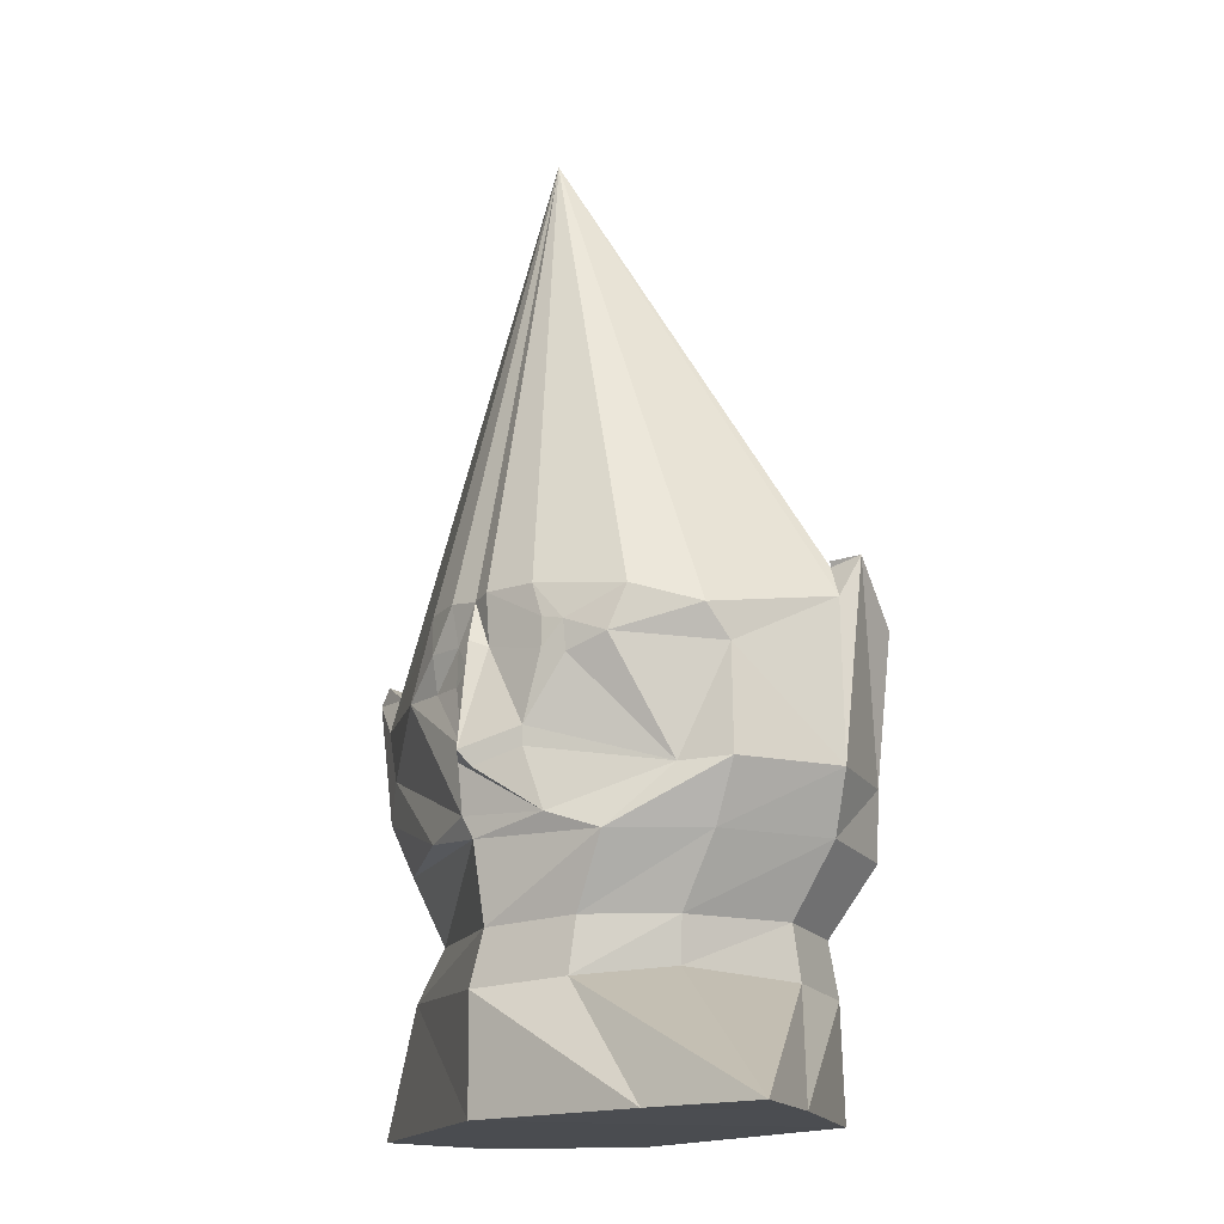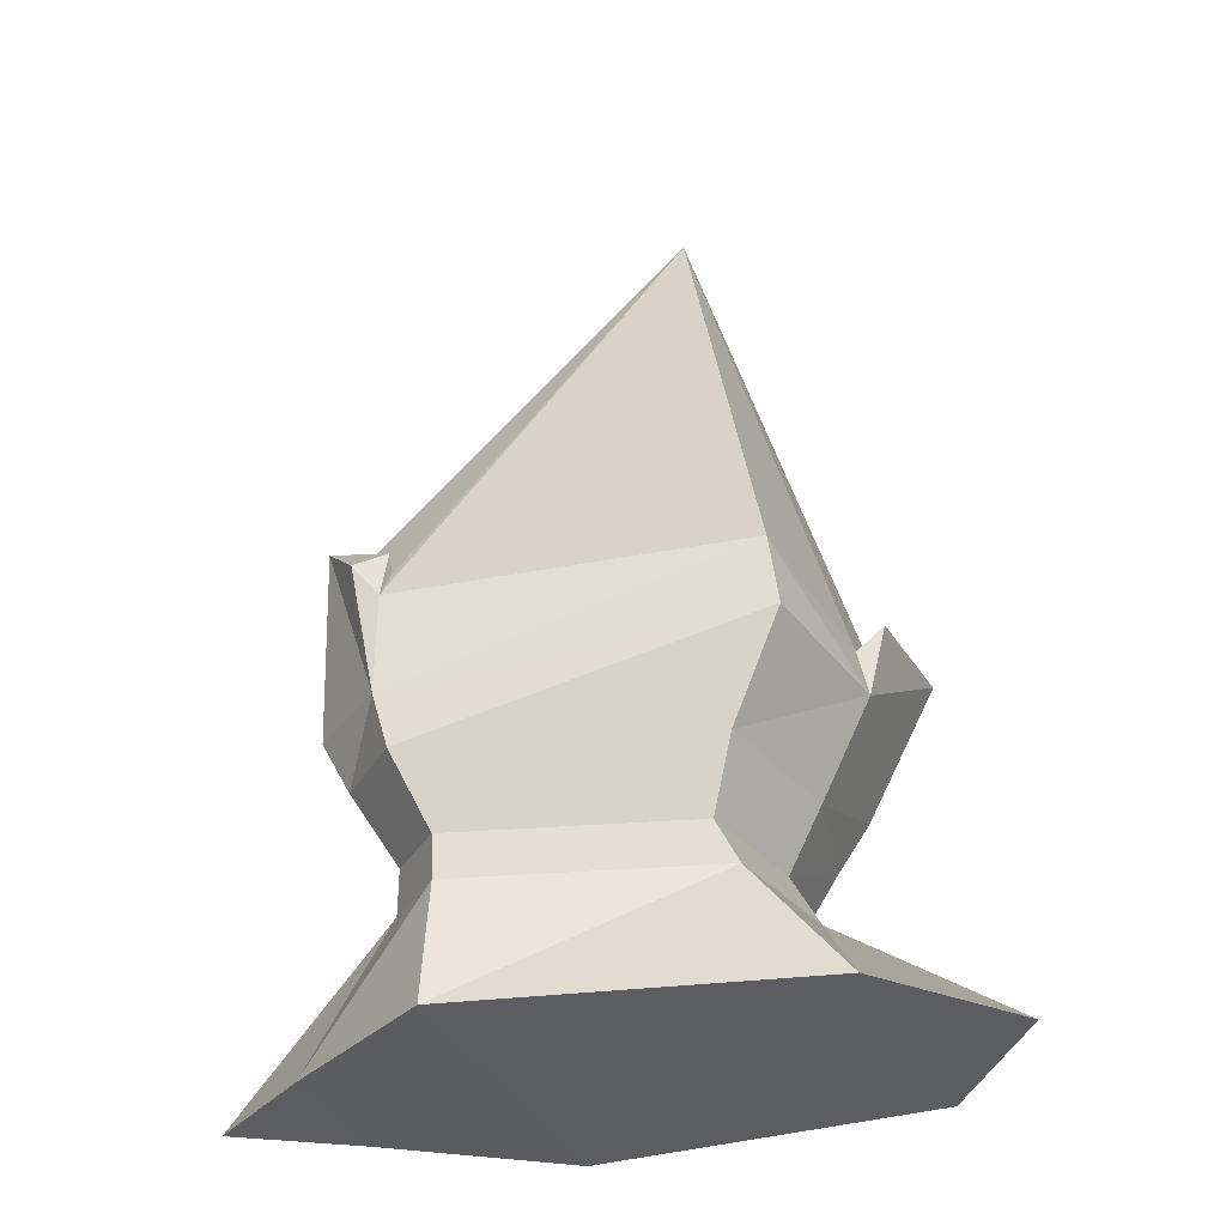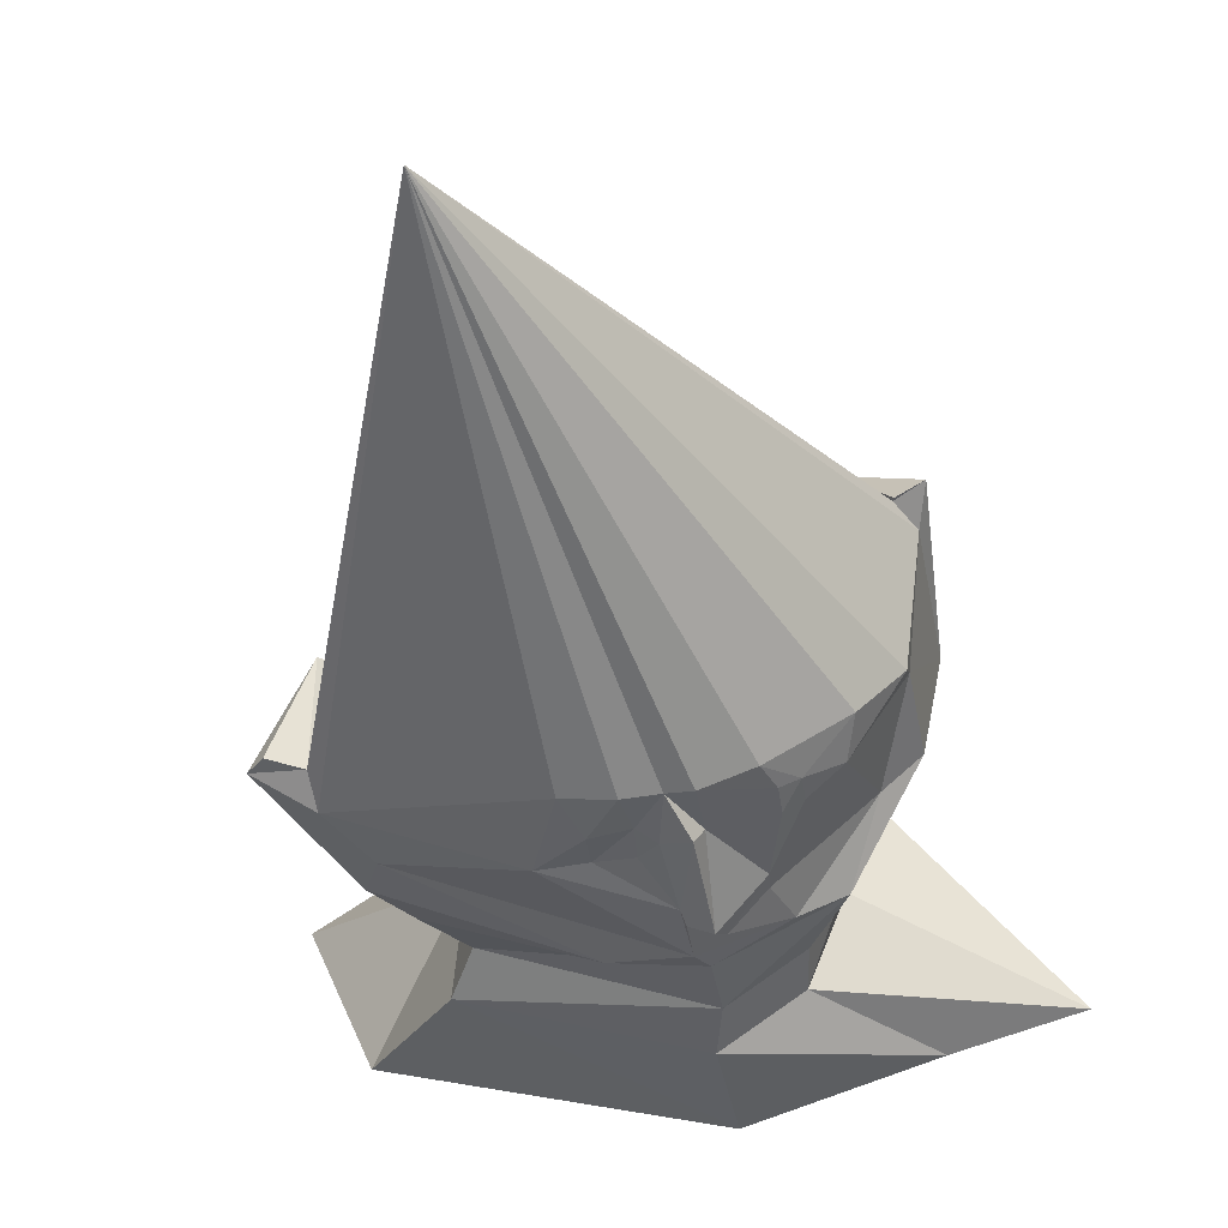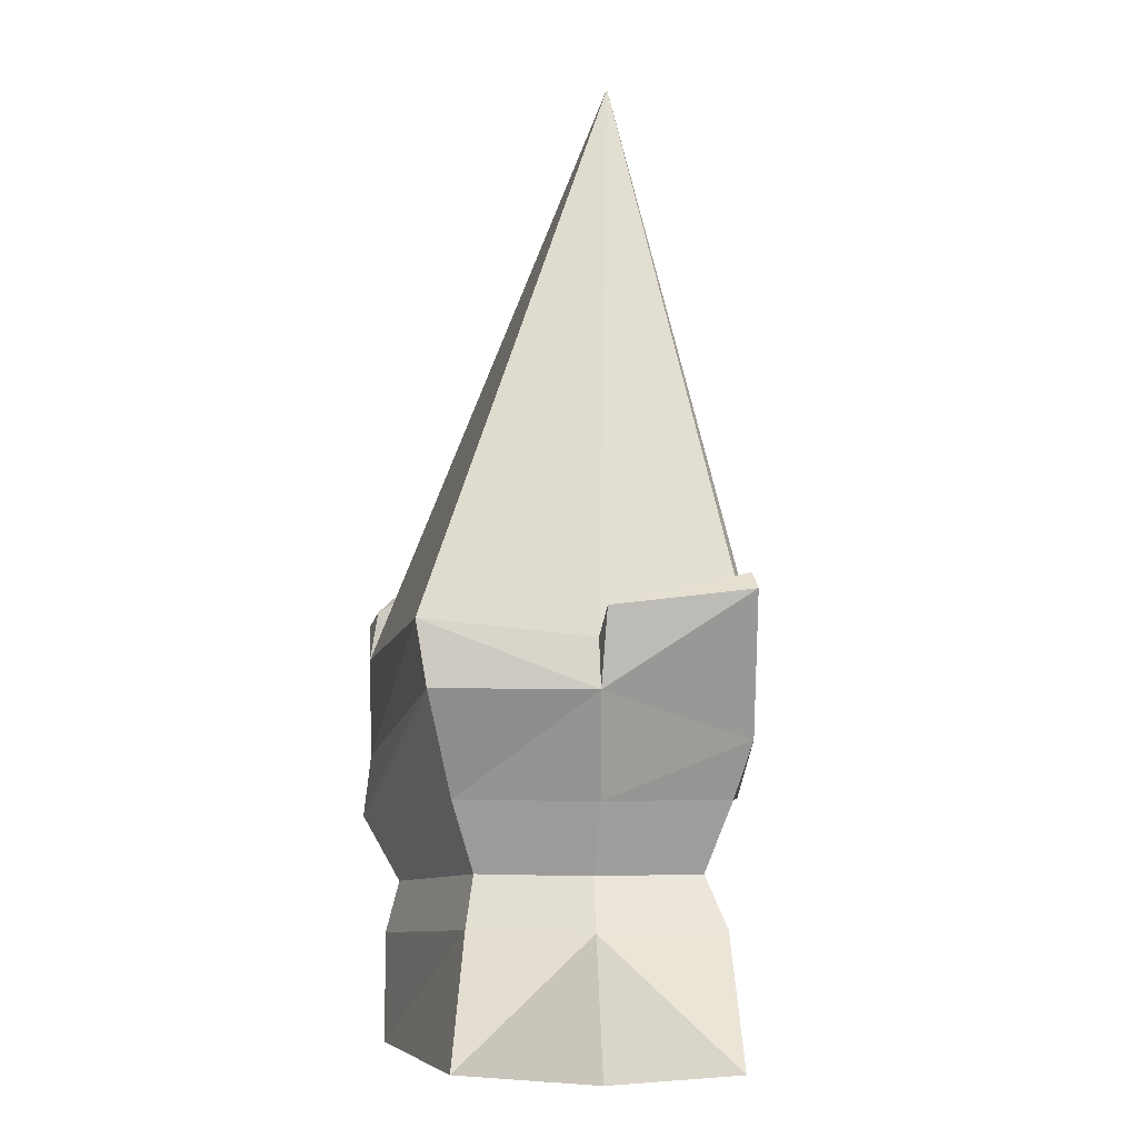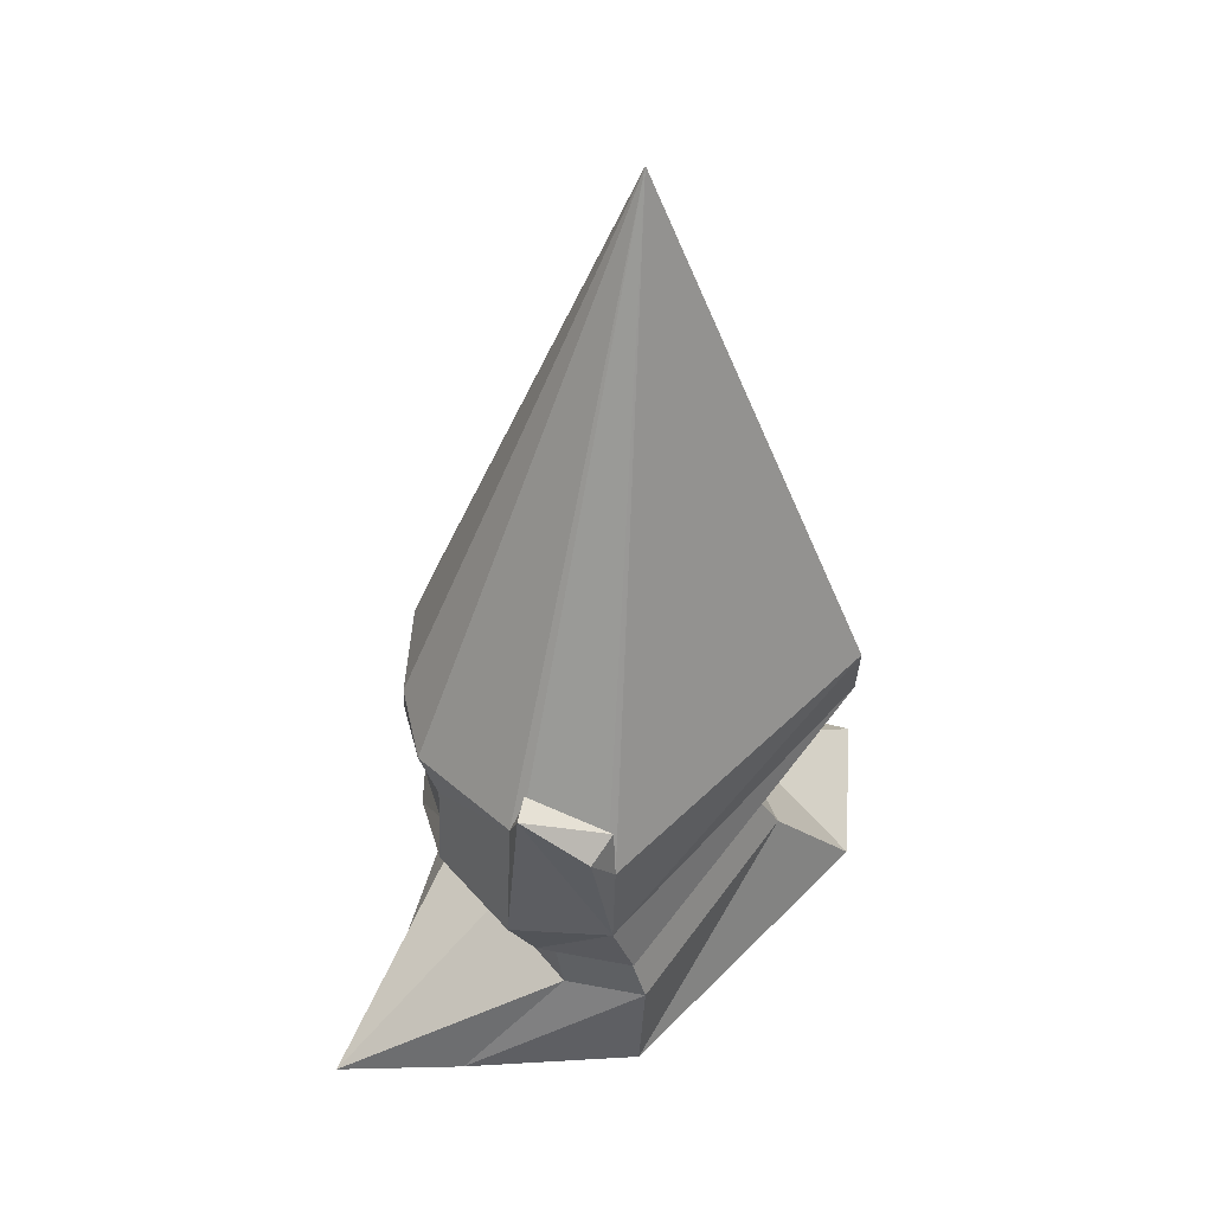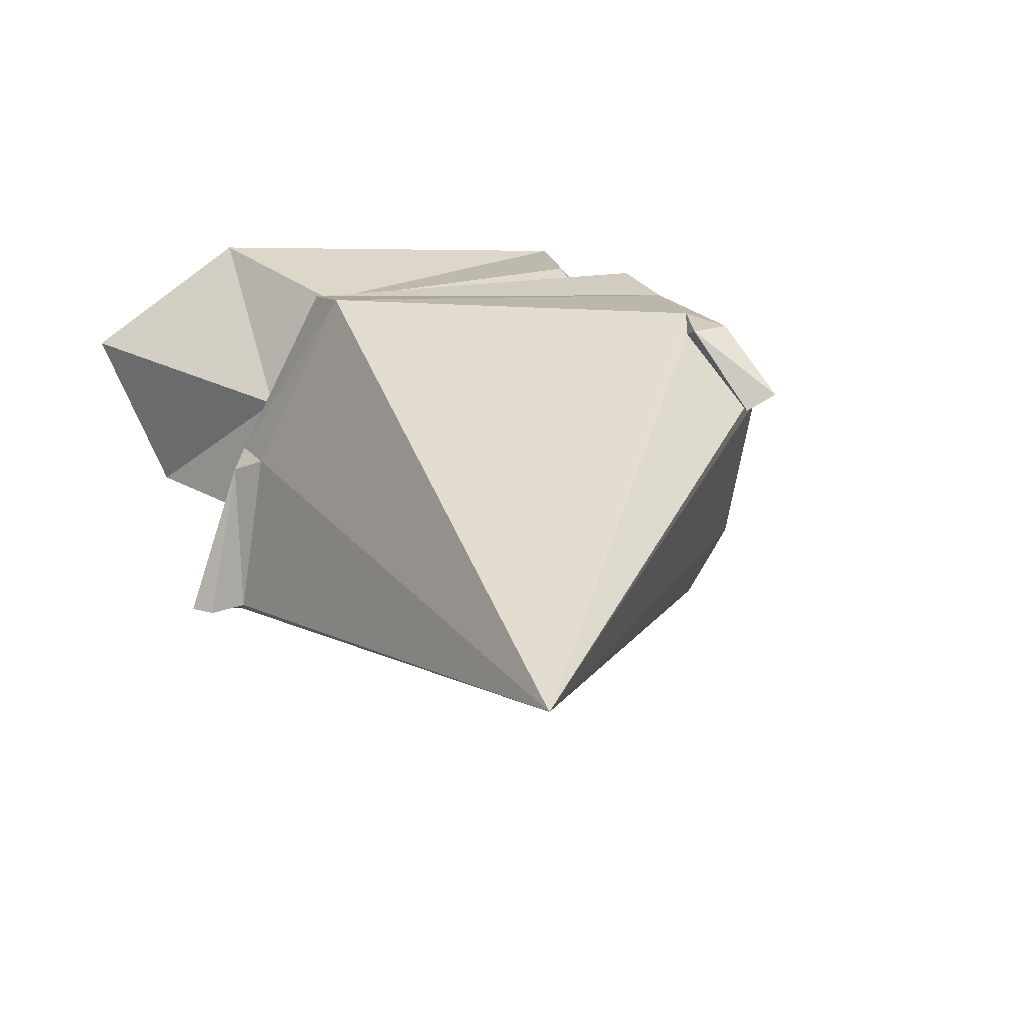
<metadata>
{"format":"obj","ext":"obj","renderer":"f3d","projection":"perspective","resolution":1024,"background":"white","views":[{"elev":-15.1,"azim":57.9,"up":"+Z"},{"elev":-35.5,"azim":-174.1,"up":"+Z"},{"elev":-42.2,"azim":8.1,"up":"+Y"},{"elev":-6.2,"azim":-106.8,"up":"+Z"},{"elev":49.4,"azim":129.1,"up":"+Z"},{"elev":16.1,"azim":-12.0,"up":"+Y"}]}
</metadata>
<code>
v  -3.075 -1.66 1.493
v  -4.214 -1.424 0.009871
v  -0.2954 -2.518 0.001557
v  -0.3771 -2.483 1.347
v  -2.962 -0.1336 1.472
v  -4.986 0.4254 0.03076
v  1.898 -1.832 0.02245
v  0.5766 -1.856 1.43
v  3.425 -1.403 0.02245
v  1.033 -0.7797 1.556
v  -2.216 1.177 1.493
v  0.8045 1.422 1.347
v  0.8918 1.405 0.001557
v  -3.295 1.612 0.009871
v  1.306 0.5546 1.43
v  2.393 -0.1975 0.02245
v  1.328 0.4342 2.056
v  1.128 -0.8216 2.081
v  0.8624 1.24 1.978
v  -2.637 -0.2053 2.095
v  -1.944 1.013 2.114
v  0.6506 -1.806 2.056
v  -0.2356 -2.388 1.978
v  -2.742 -1.491 2.114
v  1.866 0.6192 2.882
v  1.618 -0.7243 2.912
v  1.291 1.613 2.786
v  -3.024 -0.1693 2.93
v  -2.17 1.332 2.954
v  -0.2451 -2.53 2.896
v  -3.153 -1.699 2.954
v  1.132 -1.804 2.882
v  -3.604 0.00633 4.142
v  -2.73 1.761 4.18
v  -3.523 -1.807 3.615
v  2.217 0.5128 3.58
v  1.97 -0.7299 3.61
v  1.518 -1.131 3.58
v  2.129 0.5394 5.435
v  1.899 -1.014 5.209
v  1.916 -0.7137 4.827
v  0.4221 -2.33 3.799
v  -0.00695 -2.698 3.615
v  0.611 -2.183 3.098
v  -1.272 -2.456 2.99
v  -3.312 -1.87 4.093
v  -3.751 -1.737 4.772
v  -4.349 -1.557 5.232
v  -3.813 -0.002986 5.055
v  -1.709 -2.535 4.625
v  -1.342 -2.466 5.562
v  -0.3818 -2.59 3.156
v  -1.143 -2.57 5.066
v  -0.7719 -2.539 5.562
v  -0.6962 -2.492 5.066
v  -0.3674 -2.472 5.507
v  -0.4984 -2.492 4.809
v  -0.1603 -2.671 5.011
v  -0.05617 -2.476 4.944
v  -0.07286 -2.504 5.544
v  0.643 -2.241 5.157
v  0.5141 -2.281 5.544
v  -0.1055 -2.822 3.799
v  0.4397 -2.343 4.019
v  0.8617 -2.107 5.106
v  1.405 -1.661 5.435
v  -0.4212 -2.59 3.909
v  -0.3805 -2.649 3.725
v  -1.155 -2.498 4.63
v  -0.7263 -2.49 4.63
v  0.6453 -2.248 4.806
v  0.8617 -2.077 4.755
v  1.271 -1.822 4.925
v  -1.659 -0.6915 11.55
v  -3.776 -1.557 5.21
v  -4.151 -1.557 5.43
v  -3.481 -0.007154 4.729
v  1.509 1.475 3.548
v  1.409 1.337 5.149
v  1.908 0.6019 5.811
v  -2.621 1.869 4.967
v  1.496 1.502 4.774
v  1.835 1.433 5.237
v  2.244 0.7603 5.899
v  1.429 1.418 5.384
v  1.923 0.5821 5.875
g <STL_BINARY>
f 1 2 3
f 3 4 1
f 2 1 5
f 5 6 2
f 4 3 7
f 7 8 4
f 8 7 9
f 9 10 8
f 11 12 13
f 13 14 11
f 14 6 5
f 5 11 14
f 12 15 16
f 16 13 12
f 15 10 9
f 9 16 15
f 10 15 17
f 17 18 10
f 15 12 19
f 19 17 15
f 11 5 20
f 20 21 11
f 12 11 21
f 21 19 12
f 8 10 18
f 18 22 8
f 4 8 22
f 22 23 4
f 5 1 24
f 24 20 5
f 1 4 23
f 23 24 1
f 18 17 25
f 25 26 18
f 17 19 27
f 27 25 17
f 21 20 28
f 28 29 21
f 19 21 29
f 29 27 19
f 24 23 30
f 30 31 24
f 22 18 26
f 26 32 22
f 23 22 32
f 32 30 23
f 20 24 31
f 31 28 20
f 29 28 33
f 33 34 29
f 28 31 35
f 35 33 28
f 26 25 36
f 36 37 26
f 32 26 37
f 37 38 32
f 39 40 41
f 37 36 41
f 36 39 41
f 42 43 44
f 35 31 45
f 45 46 35
f 35 46 47
f 47 48 35
f 33 35 48
f 48 49 33
f 47 46 50
f 50 51 47
f 46 45 52
f 52 50 46
f 51 50 53
f 53 54 51
f 54 53 55
f 55 56 54
f 56 55 57
f 57 58 56
f 56 58 59
f 59 60 56
f 60 59 61
f 61 62 60
f 59 58 63
f 63 64 59
f 62 61 65
f 65 66 62
f 58 57 67
f 67 63 58
f 63 67 68
f 68 43 63
f 64 63 43
f 43 42 64
f 31 30 45
f 30 52 45
f 30 44 52
f 55 53 69
f 69 70 55
f 55 70 57
f 53 50 69
f 68 52 44
f 44 43 68
f 52 67 50
f 30 32 44
f 67 69 50
f 67 70 69
f 52 68 67
f 67 57 70
f 65 61 71
f 71 72 65
f 61 59 71
f 65 72 73
f 73 66 65
f 73 41 40
f 40 66 73
f 38 37 41
f 41 73 38
f 71 59 64
f 32 38 44
f 38 64 42
f 38 42 44
f 72 64 38
f 72 71 64
f 38 73 72
f 62 66 74
f 60 62 74
f 56 60 74
f 54 56 74
f 51 54 74
f 47 51 74
f 40 39 74
f 66 40 74
f 75 76 48
f 48 47 75
f 49 48 76
f 33 49 77
f 47 74 75
f 27 29 34
f 34 78 27
f 79 74 80
f 25 27 78
f 78 36 25
f 78 34 81
f 81 82 78
f 82 83 78
f 33 81 34
f 84 83 85
f 85 86 84
f 86 85 79
f 79 80 86
f 84 86 80
f 80 39 84
f 82 79 85
f 85 83 82
f 75 77 49
f 49 76 75
f 79 82 74
f 39 80 74
f 78 83 84
f 84 36 78
f 81 33 77
f 39 36 84
f 82 81 74
f 81 77 74
f 77 75 74
f 14 2 6
f 14 3 2
f 13 3 14
f 13 7 3
f 16 7 13
f 16 9 7

</code>
